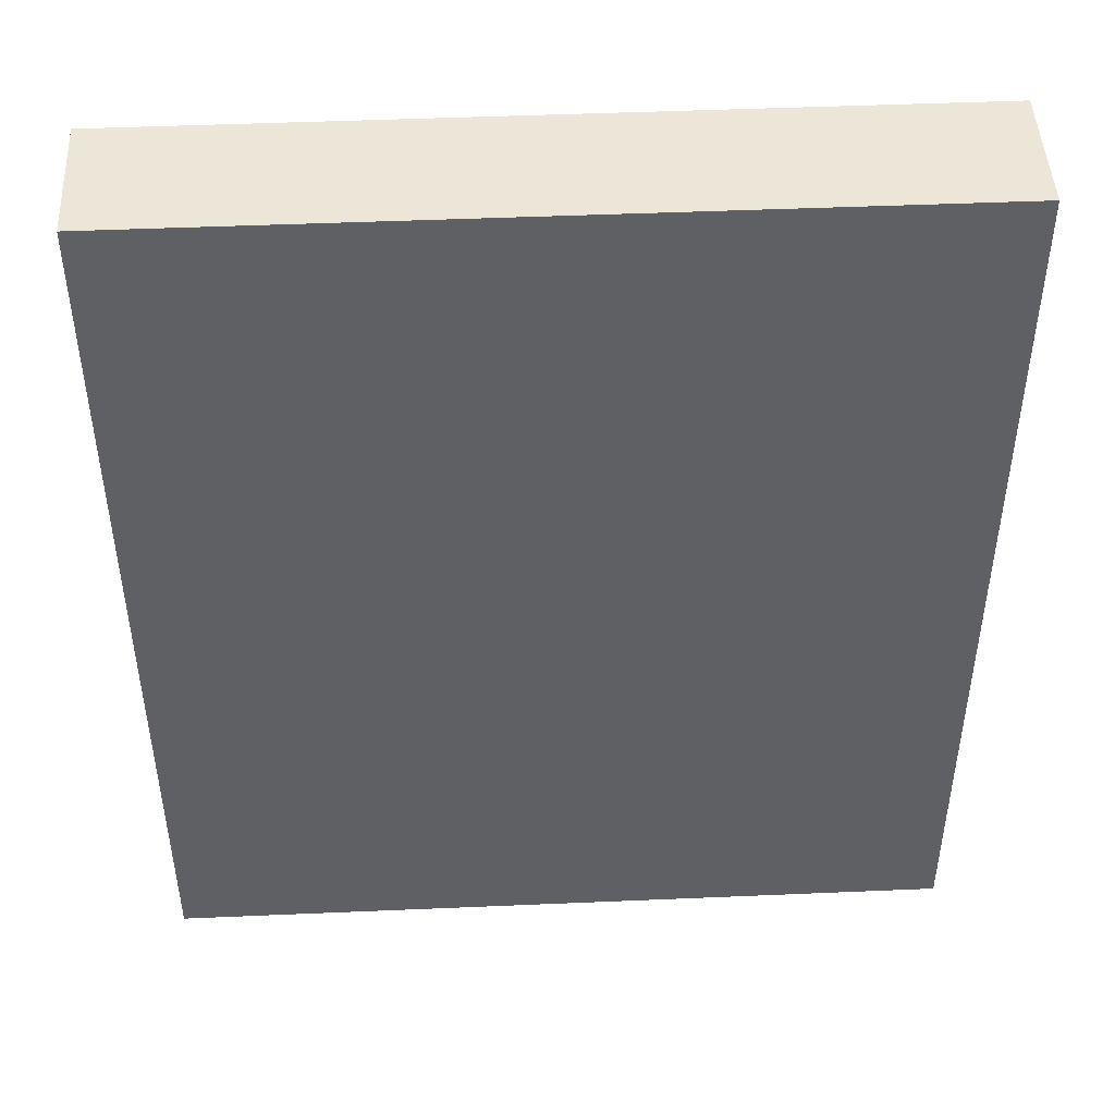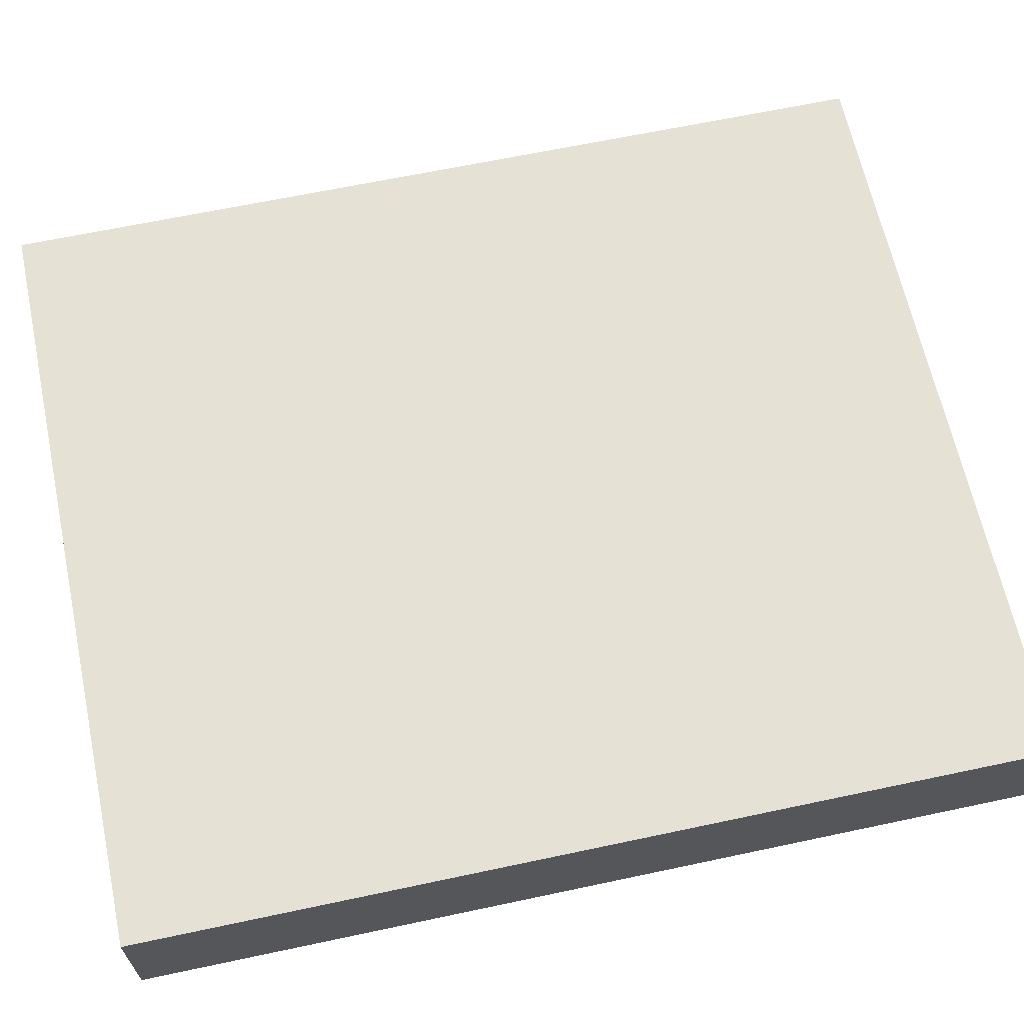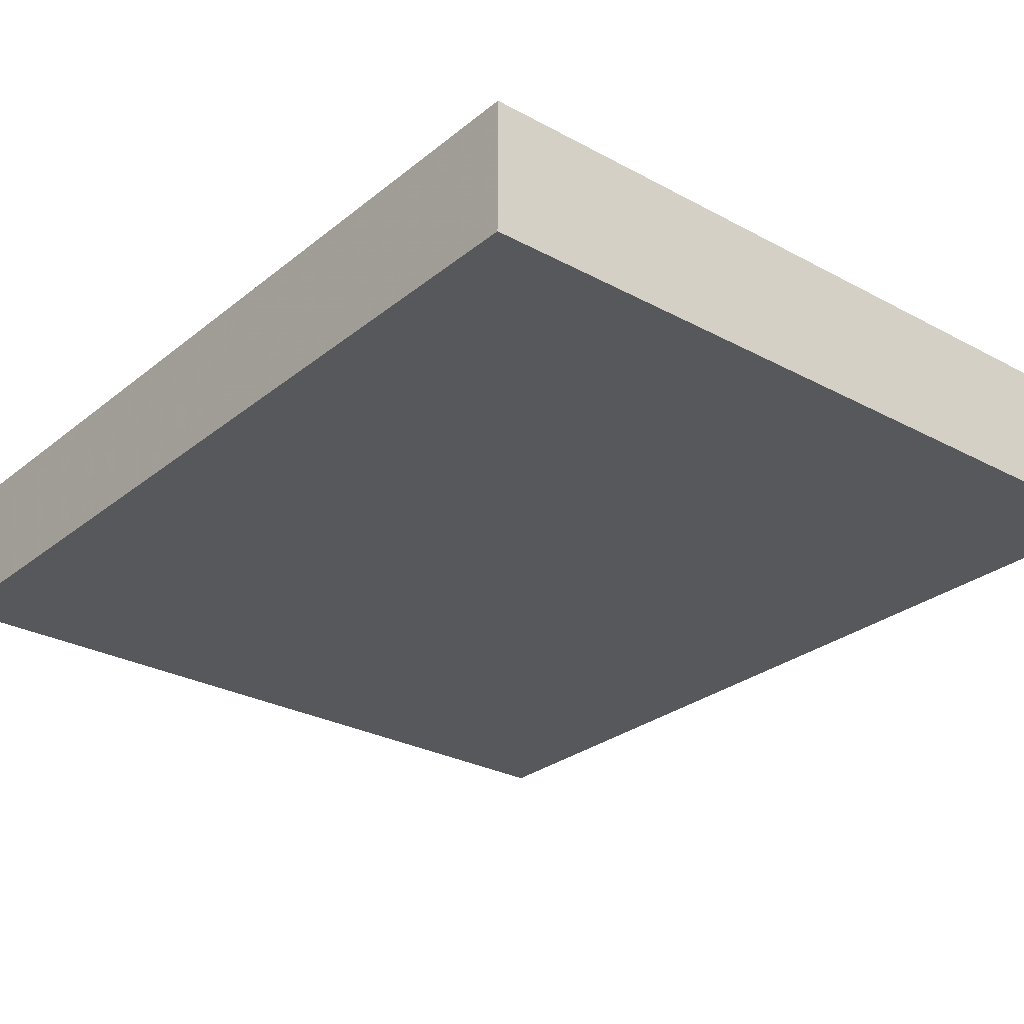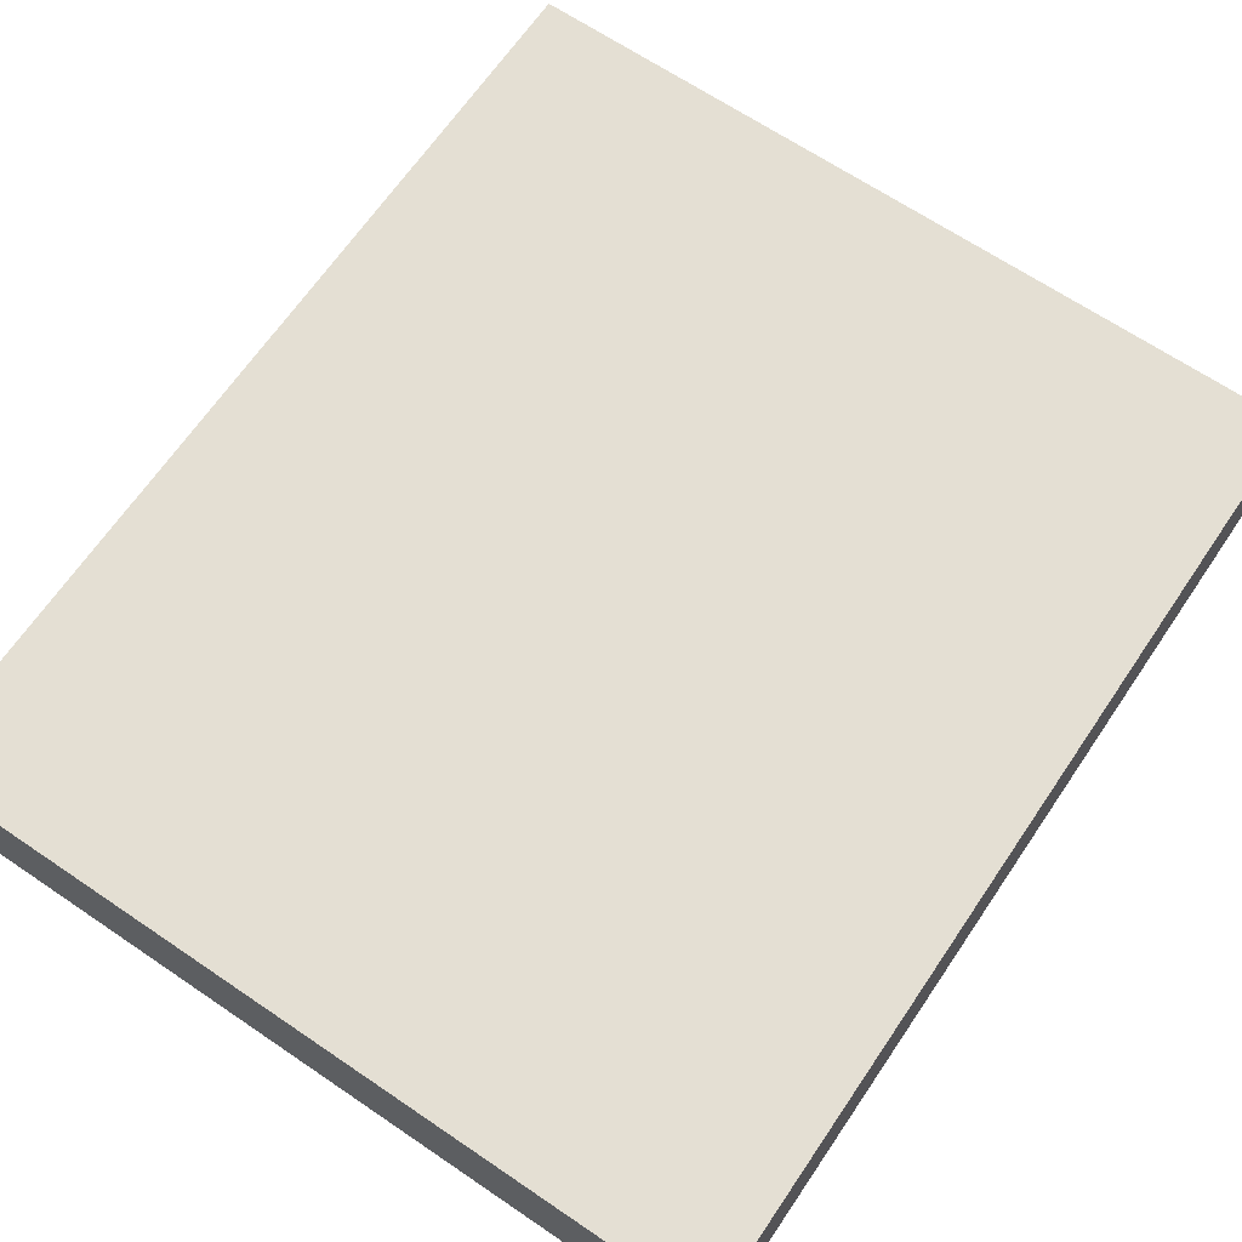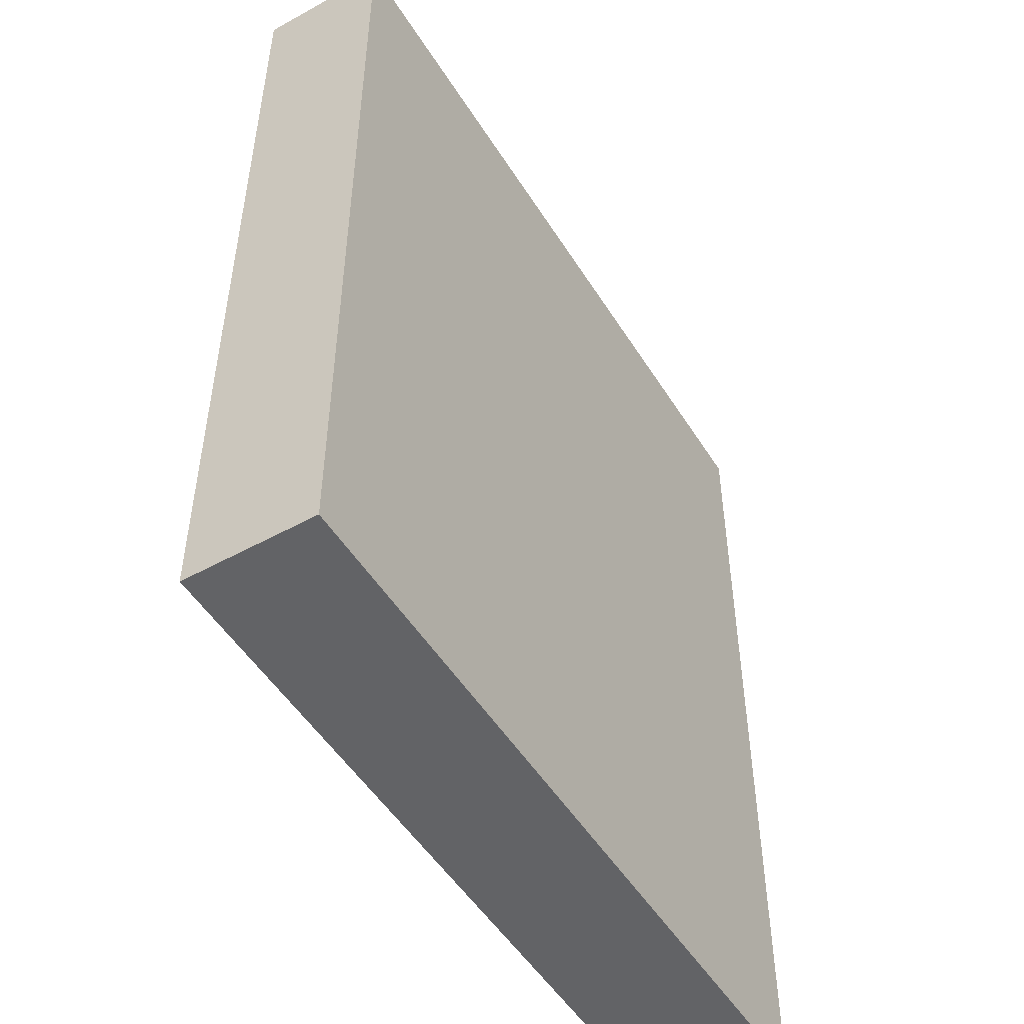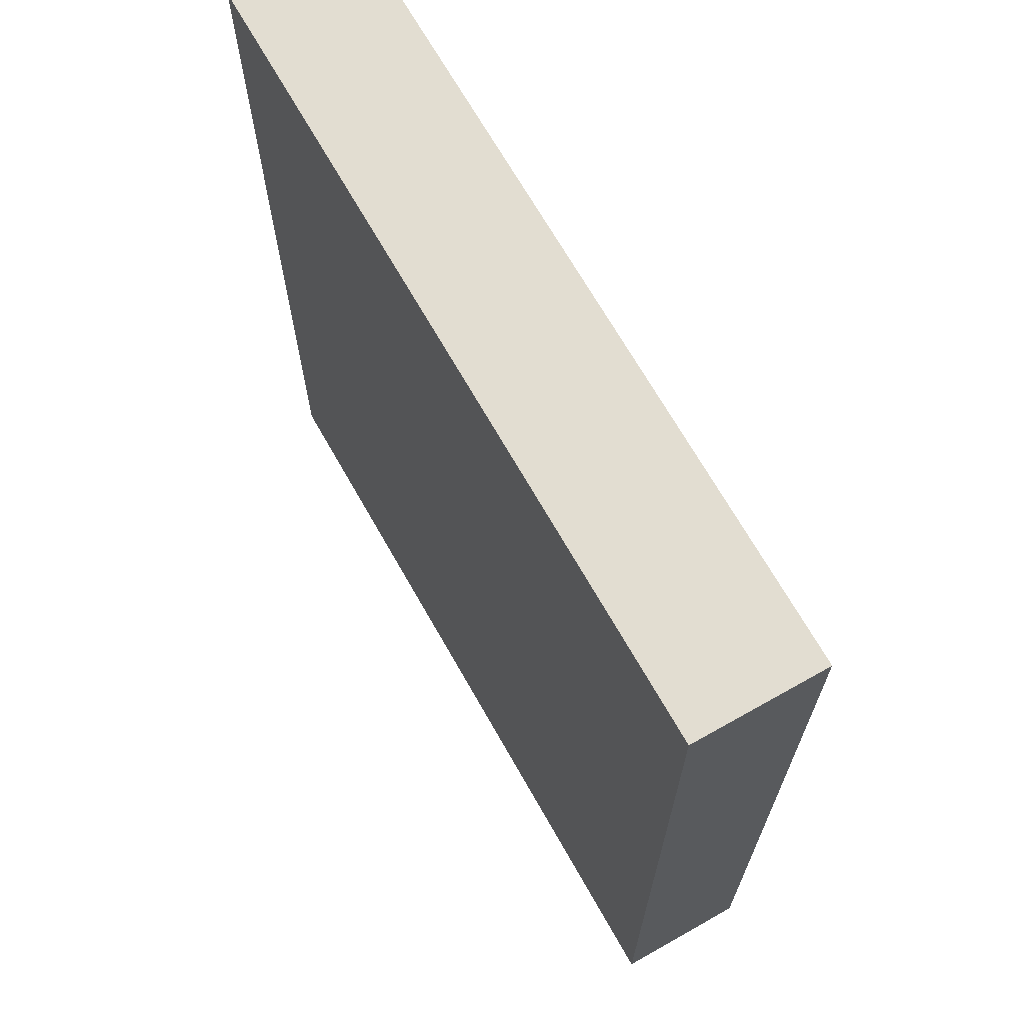
<metadata>
{"format":"obj","ext":"obj","renderer":"f3d","projection":"perspective","resolution":1024,"background":"white","views":[{"elev":46.6,"azim":177.2,"up":"+Z"},{"elev":64.8,"azim":77.9,"up":"+Y"},{"elev":-27.9,"azim":-39.5,"up":"+Y"},{"elev":66.6,"azim":-145.8,"up":"+Y"},{"elev":-50.9,"azim":121.1,"up":"+Z"},{"elev":68.5,"azim":60.5,"up":"+Z"}]}
</metadata>
<code>
v 720 -672 80
v 624 -656 80
v 624 -672 80
v 720 -656 80
v 720 -656 -32
v 624 -672 -32
v 624 -656 -32
v 720 -672 -32
f 1 2 3
f 1 4 2
f 5 6 7
f 5 8 6
f 4 8 5
f 4 1 8
f 3 7 6
f 3 2 7
f 2 5 7
f 2 4 5
f 1 6 8
f 1 3 6

</code>
